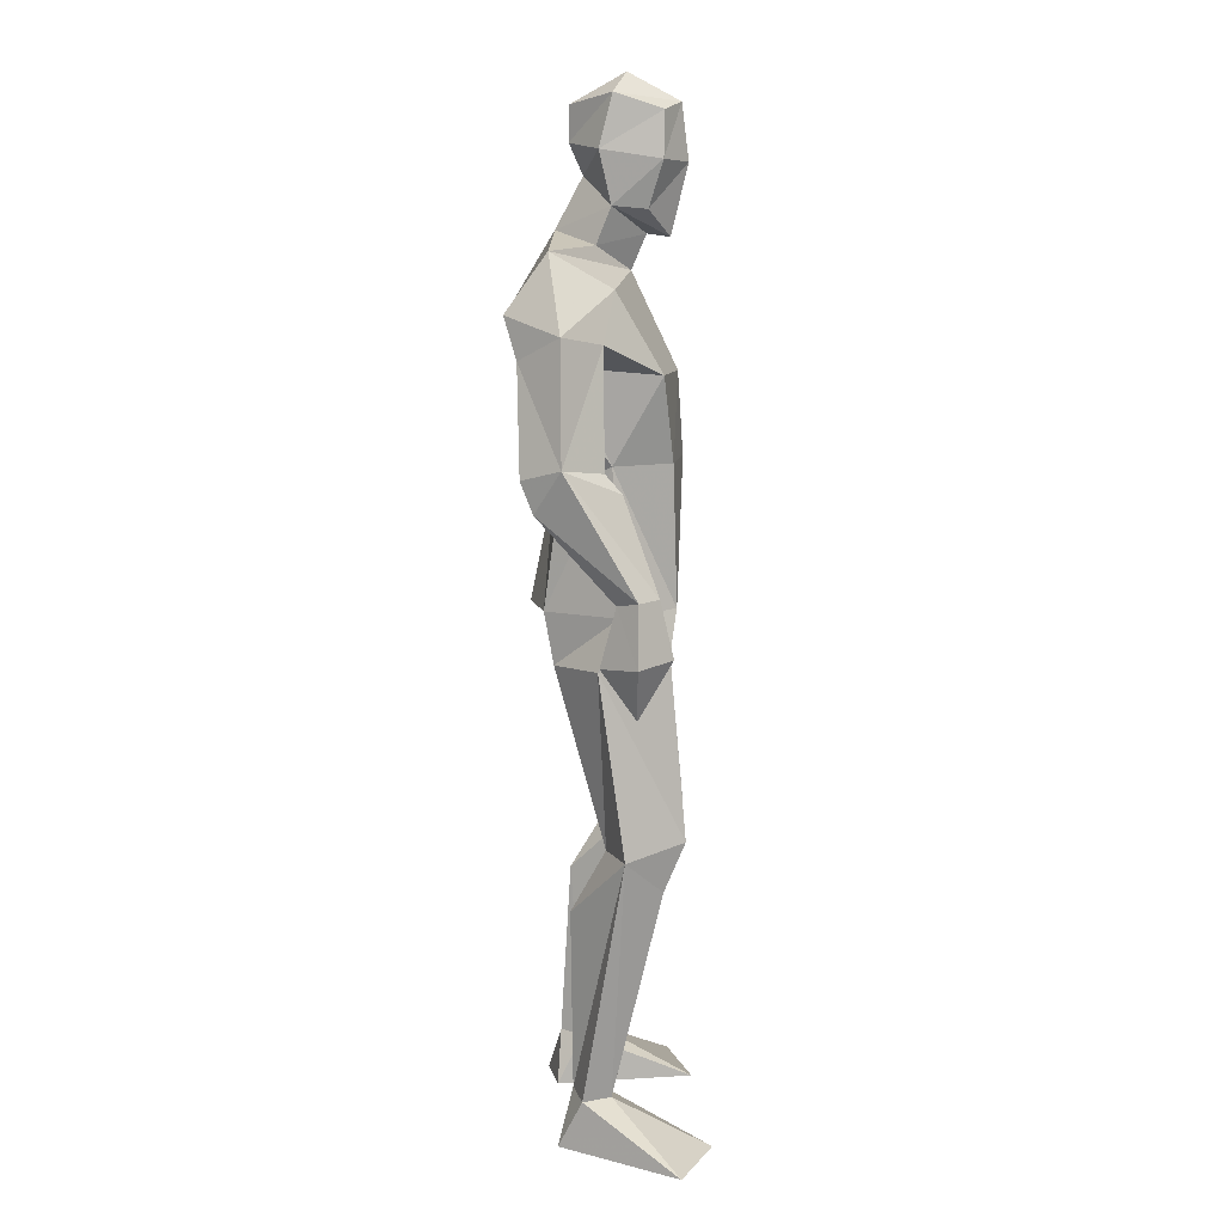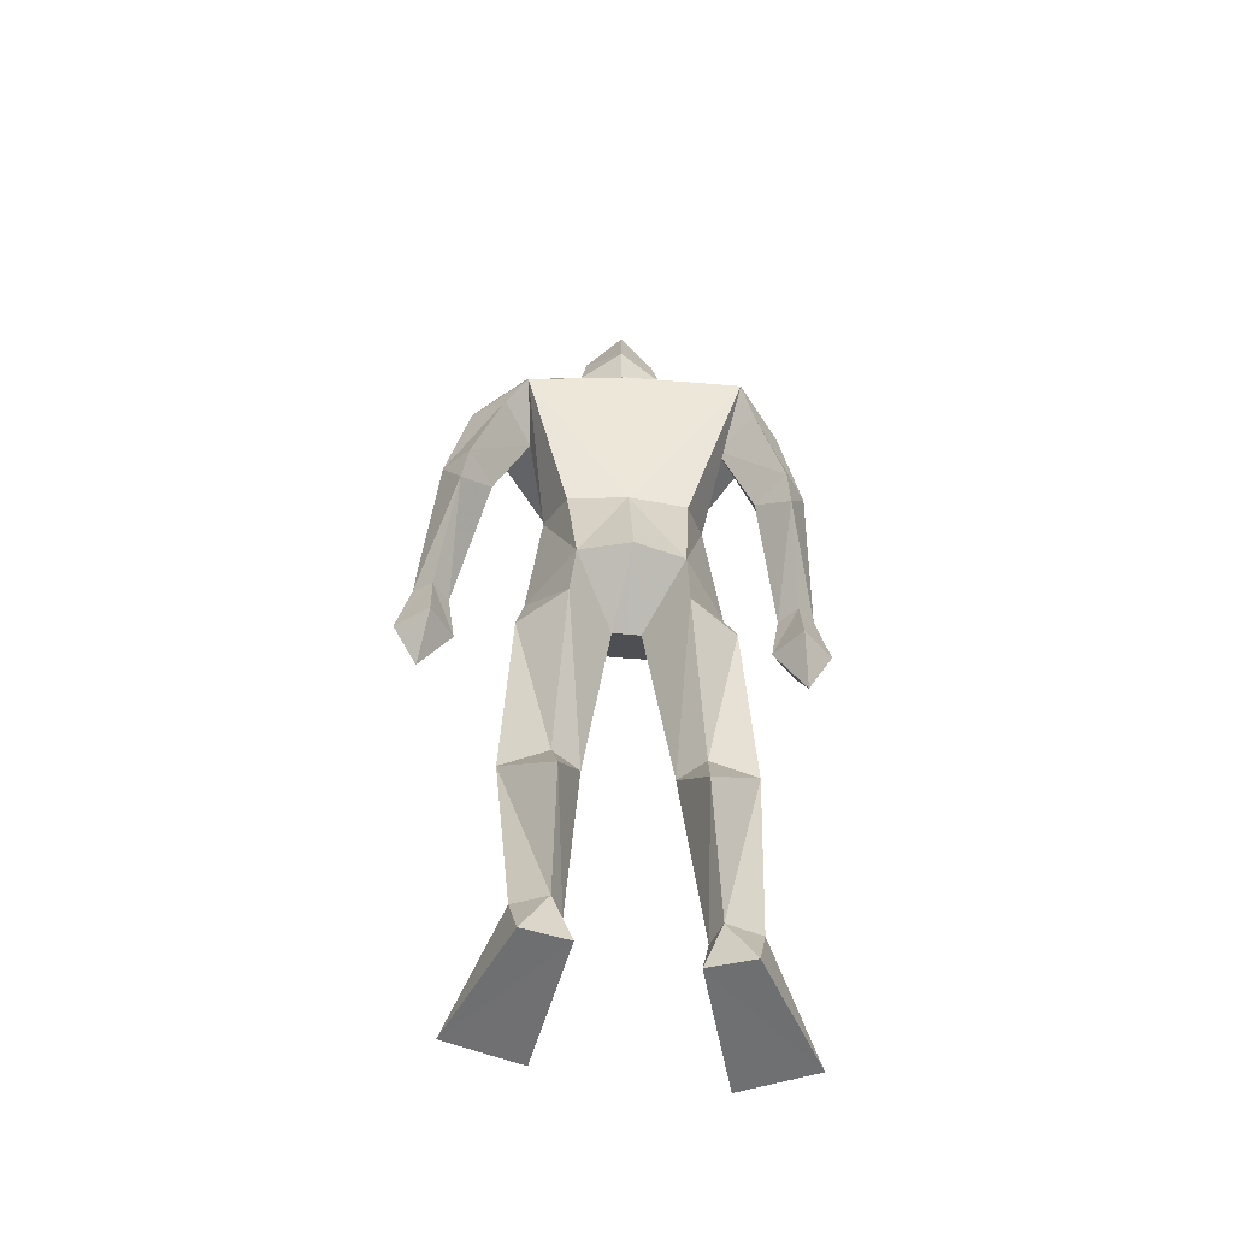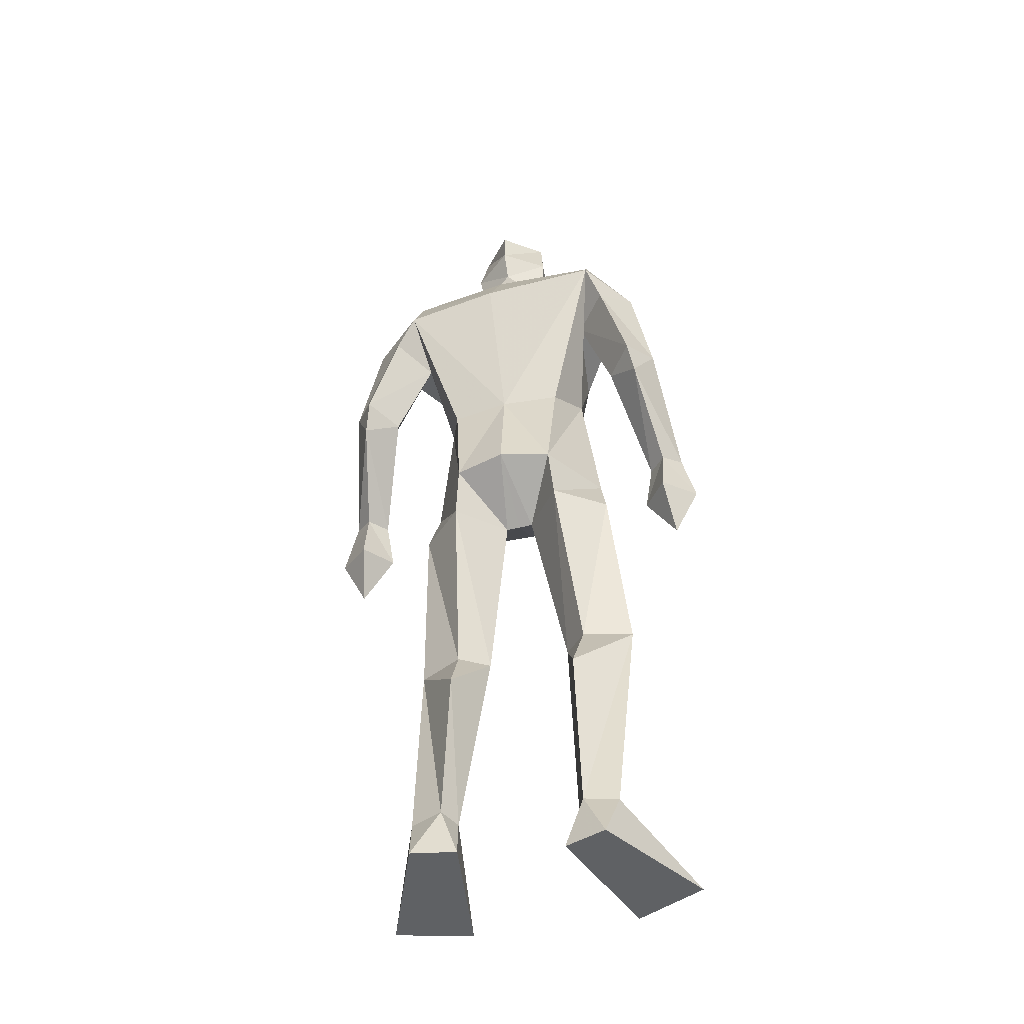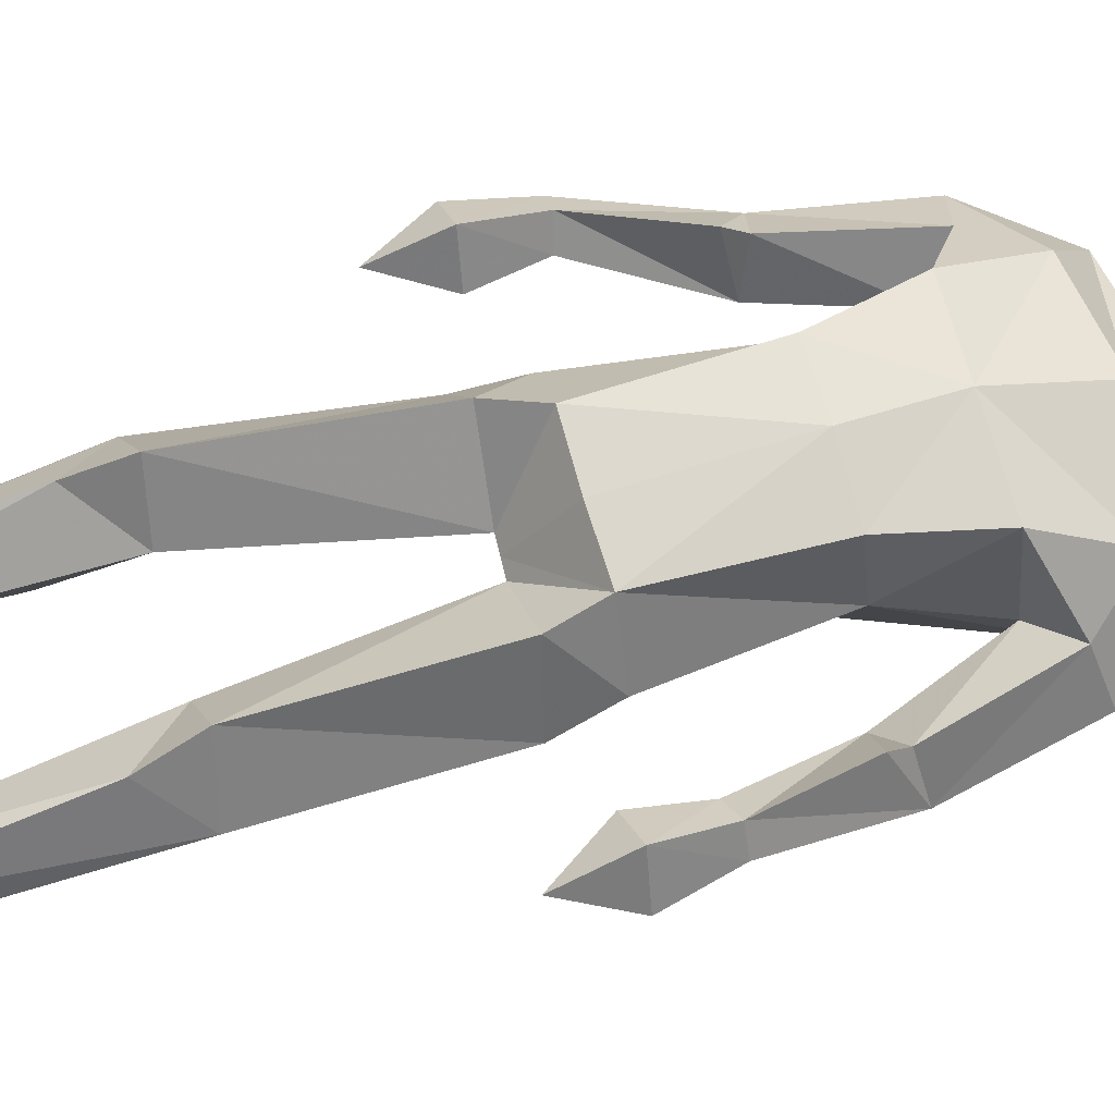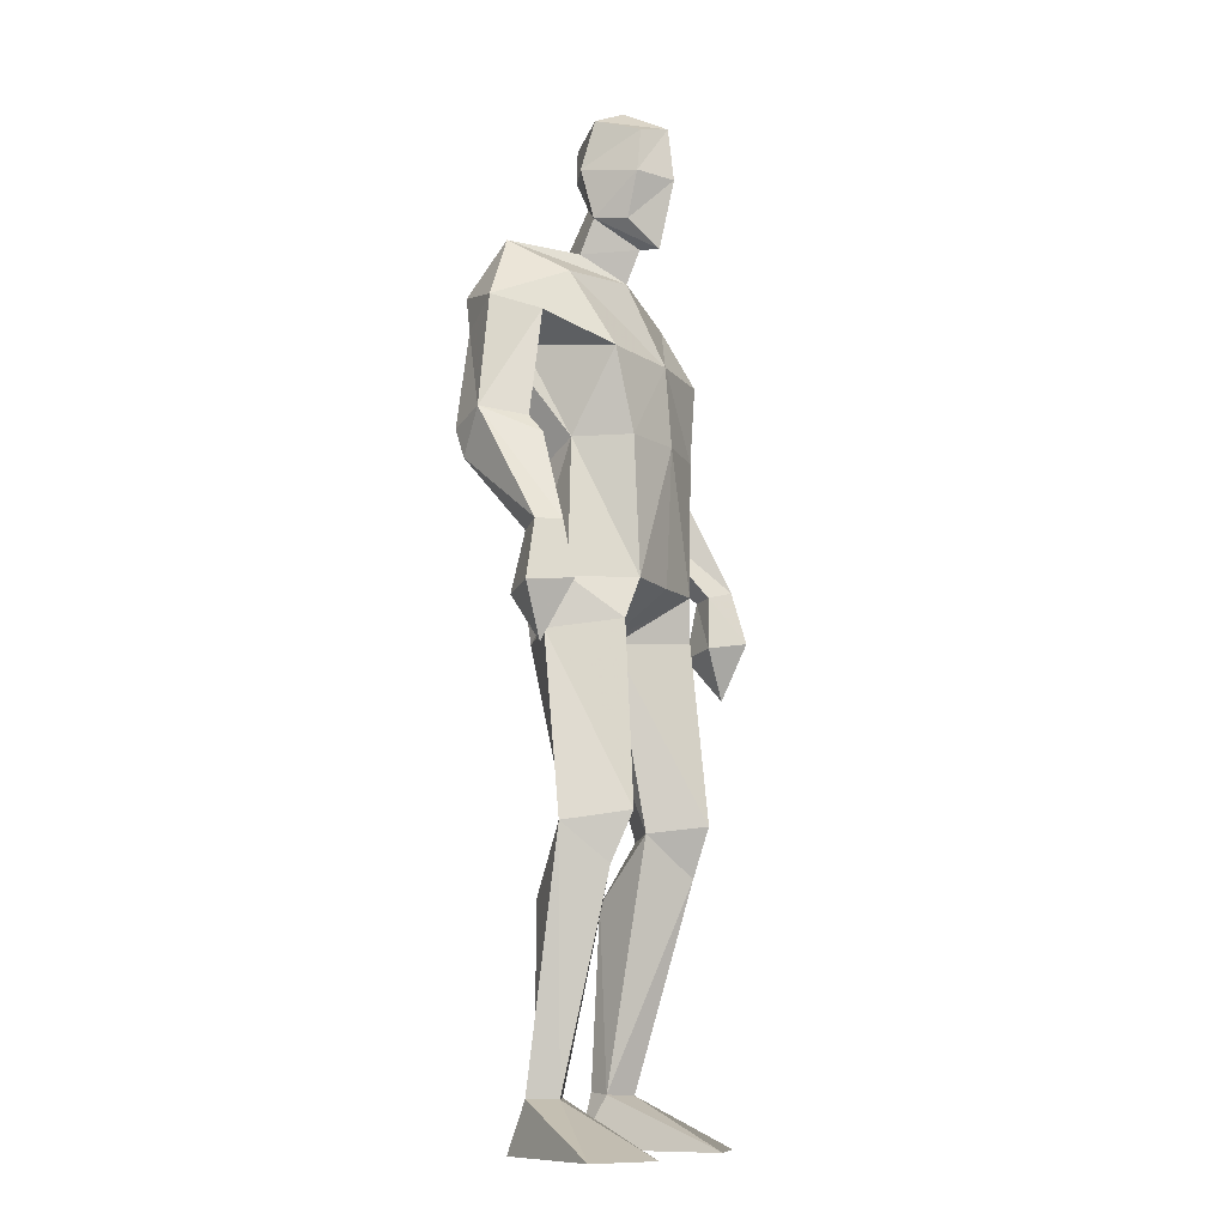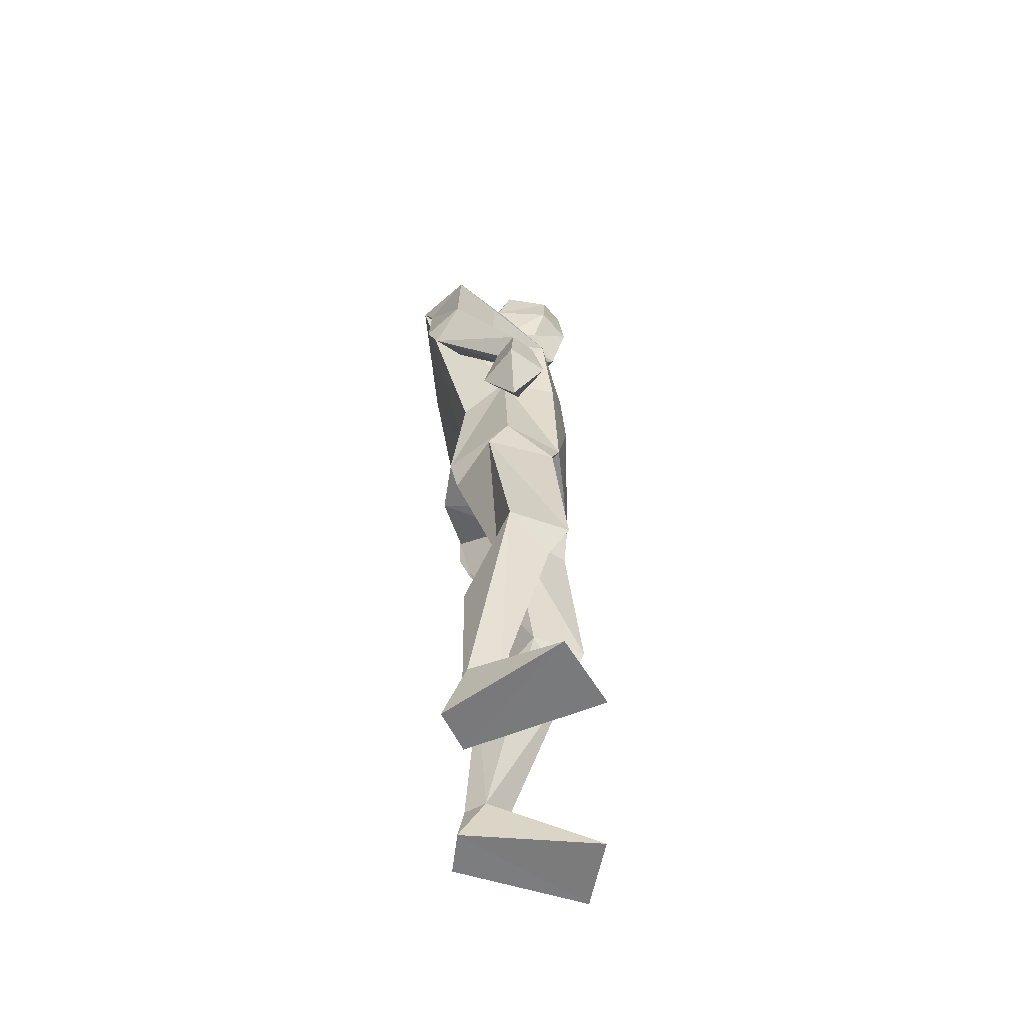
<metadata>
{"format":"obj","ext":"obj","renderer":"f3d","projection":"perspective","resolution":1024,"background":"white","views":[{"elev":12.3,"azim":-90.0,"up":"+Y"},{"elev":-54.3,"azim":174.2,"up":"+Y"},{"elev":-45.9,"azim":-164.2,"up":"+Y"},{"elev":70.4,"azim":73.7,"up":"+Z"},{"elev":-11.0,"azim":-62.9,"up":"+Y"},{"elev":-58.4,"azim":-83.7,"up":"+Y"}]}
</metadata>
<code>
v -0.2339 -0.001114 0.2383
v -0.1853 0.6302 0.01683
v -0.2168 0.6579 0.1791
v -0.1871 1.042 0.1459
v -0.1025 1.851 -0.002871
v -0.02407 1.798 0.06748
v -0.02653 2.011 0.1817
v -0.08425 1.921 0.1008
v -0.08543 2.113 0.1324
v -0.09875 2.146 0.0303
v -0.02555 2.128 0.1672
v -0.01487 2.048 -0.05732
v -0.09896 1.928 0.02784
v -0.09857 2.018 0.1305
v -0.1107 2.038 0.002657
v -0.0228 1.87 0.0986
v -0.01485 1.877 -0.08553
v -0.1876 0.1129 -0.05228
v -0.147 0.001779 -0.05144
v -0.3864 -0.001114 0.1696
v -0.2605 0.1096 -0.0324
v -0.2393 0.001238 -0.08403
v -0.1764 0.4944 -0.05707
v -0.1319 0.6407 0.07994
v -0.2923 0.6363 0.05523
v -0.1421 1.122 -0.1089
v -0.2577 1.022 0.00086
v -0.1497 1.012 -0.08901
v -0.1483 1.13 0.16
v -0.2379 1.128 0.0434
v -0.2277 0.554 0.1339
v -0.1673 0.1104 -0.001514
v -0.2323 0.1088 0.02798
v -0.03063 1.122 -0.1388
v -0.06303 1.03 0.0269
v -0.3718 1.358 -0.1205
v -0.3612 1.189 0.08007
v -0.4003 1.201 0.1205
v -0.3543 1.395 0.04967
v -0.3617 1.423 -0.1464
v -0.4122 1.449 -0.06596
v -0.2917 1.673 0.01251
v -0.3497 1.434 0.01509
v -0.4688 1.076 0.07758
v -0.4123 0.9639 0.07752
v -0.3997 1.187 0.03727
v -0.3426 1.073 0.08046
v -0.3992 1.064 0.004919
v -0.4392 1.2 0.0796
v -0.4026 1.083 0.1477
v -0.3019 1.408 -0.071
v -0.3017 1.643 -0.1524
v -0.219 1.773 0.03485
v -0.3664 1.694 -0.0681
v -0.2275 1.625 -0.06737
v -0.1996 1.425 0.02966
v -0.2715 1.729 -0.1788
v -0.0254 1.366 -0.08945
v -0.1989 1.605 0.1312
v -0.1577 1.426 0.1513
v -0.1555 1.368 -0.07549
v -0.2558 1.848 -0.09272
v 0.2827 -0.001123 0.1566
v 0.1231 -0.001118 0.2068
v 0.05212 0.6376 0.07233
v 0.1136 0.6258 0.01697
v 0.1226 0.6534 0.1824
v 0.1962 1.016 0.01115
v 0.1047 1.365 -0.07358
v 0.08383 1.118 -0.1113
v 0.06269 1.848 0.005312
v 0.03734 2.113 0.1382
v -0.02013 2.186 0.05821
v -0.01477 2.122 -0.056
v 0.06061 2.146 0.03793
v -0.01626 1.984 -0.02857
v 0.07469 2.037 0.01143
v 0.05019 2.018 0.1375
v 0.03852 1.92 0.1066
v -0.02519 1.864 0.1462
v 0.06042 1.927 0.03518
v 0.07013 0.002859 -0.09115
v 0.1803 0.1098 -0.0612
v 0.08608 0.1116 -0.03597
v 0.1655 0.001887 -0.1136
v 0.2143 0.6299 0.07025
v 0.1791 1.122 0.04319
v 0.09577 1.007 -0.09044
v 0.09033 1.13 0.1575
v 0.1118 1.038 0.1472
v 0.147 0.1088 -0.00242
v 0.1402 0.5473 0.1374
v 0.1046 0.4979 -0.06153
v 0.11 0.1159 -0.08413
v -0.001608 1.027 0.02492
v -0.02751 1.128 0.1607
v -0.03233 1.029 0.0261
v 0.3337 1.34 -0.1224
v 0.3263 1.386 0.04643
v 0.3229 1.681 -0.07149
v 0.1889 1.603 -0.05248
v 0.2519 1.625 -0.1473
v 0.2608 1.658 0.01852
v 0.3188 1.423 0.01005
v 0.3834 1.079 0.1571
v 0.3895 0.9566 0.09277
v 0.3191 1.065 0.09471
v 0.4448 1.069 0.08312
v 0.3706 1.053 0.01606
v 0.4144 1.193 0.08076
v 0.3724 1.178 0.04202
v 0.3782 1.195 0.124
v 0.3366 1.182 0.08703
v 0.2658 1.39 -0.07047
v 0.3185 1.405 -0.1512
v 0.3743 1.436 -0.07635
v 0.1426 1.6 0.1473
v 0.1787 1.754 0.05056
v 0.2046 1.697 -0.1663
v 0.2064 1.829 -0.09088
v 0.1029 1.423 0.1548
v 0.148 1.421 0.03463
v -0.03256 1.599 0.1622
v -0.02766 1.425 0.1736
v -0.01081 1.719 -0.1804
f 20 1 33
f 27 28 2
f 27 2 25
f 28 35 24
f 28 24 2
f 35 4 3
f 35 3 24
f 4 27 3
f 3 27 25
f 61 58 26
f 26 58 34
f 5 62 6
f 6 62 53
f 7 14 8
f 7 8 80
f 11 9 14
f 11 14 7
f 73 10 11
f 11 10 9
f 74 10 73
f 10 74 12
f 10 12 15
f 15 12 76
f 15 76 13
f 14 15 13
f 14 13 8
f 9 10 15
f 9 15 14
f 8 13 80
f 80 13 16
f 5 17 62
f 13 76 17
f 13 17 5
f 16 13 5
f 16 5 6
f 32 19 18
f 21 20 33
f 32 1 19
f 22 20 21
f 18 19 22
f 33 1 32
f 18 22 21
f 22 19 20
f 20 19 1
f 2 23 25
f 24 23 2
f 25 31 3
f 3 31 24
f 30 26 28
f 30 28 27
f 35 28 26
f 29 30 4
f 4 30 27
f 29 4 35
f 24 31 32
f 32 31 33
f 31 25 33
f 33 25 21
f 23 24 32
f 23 32 18
f 25 23 18
f 25 18 21
f 26 34 35
f 35 34 97
f 96 29 35
f 96 35 97
f 36 51 37
f 36 37 46
f 41 36 49
f 49 36 46
f 39 41 38
f 38 41 49
f 51 39 38
f 51 38 37
f 54 52 41
f 41 52 40
f 52 55 40
f 40 55 51
f 42 54 41
f 42 41 43
f 55 42 43
f 55 43 51
f 44 45 50
f 50 45 47
f 48 45 44
f 47 45 48
f 49 46 44
f 44 46 48
f 46 37 47
f 46 47 48
f 38 49 50
f 50 49 44
f 37 38 50
f 37 50 47
f 43 39 51
f 41 39 43
f 51 36 40
f 40 36 41
f 55 59 42
f 42 59 53
f 55 52 57
f 62 57 54
f 54 57 52
f 53 62 54
f 53 54 42
f 60 56 29
f 29 56 30
f 55 57 56
f 56 57 61
f 59 55 56
f 59 56 60
f 57 125 58
f 57 58 61
f 123 59 60
f 123 60 124
f 124 60 29
f 124 29 96
f 6 53 123
f 123 53 59
f 56 61 26
f 56 26 30
f 62 17 125
f 62 125 57
f 63 91 64
f 88 68 66
f 66 68 86
f 95 88 65
f 65 88 66
f 90 95 67
f 67 95 65
f 68 90 67
f 68 67 86
f 58 69 70
f 58 70 34
f 120 71 6
f 120 6 118
f 78 7 79
f 79 7 80
f 72 11 78
f 78 11 7
f 75 73 11
f 75 11 72
f 74 73 75
f 74 75 12
f 12 75 77
f 12 77 76
f 76 77 81
f 77 78 81
f 81 78 79
f 75 72 77
f 77 72 78
f 81 79 80
f 81 80 16
f 71 120 17
f 76 81 17
f 17 81 71
f 81 16 71
f 71 16 6
f 84 94 82
f 83 91 63
f 84 82 64
f 85 83 63
f 94 85 82
f 91 84 64
f 94 83 85
f 82 85 63
f 82 63 64
f 66 86 93
f 65 66 93
f 86 67 92
f 67 65 92
f 70 87 88
f 88 87 68
f 95 70 88
f 87 89 90
f 87 90 68
f 89 95 90
f 92 65 84
f 92 84 91
f 86 92 91
f 86 91 83
f 65 93 84
f 84 93 94
f 93 86 94
f 94 86 83
f 34 70 95
f 34 95 97
f 89 96 97
f 89 97 95
f 114 98 113
f 113 98 111
f 98 116 110
f 98 110 111
f 116 99 112
f 116 112 110
f 99 114 112
f 112 114 113
f 102 100 116
f 102 116 115
f 101 102 115
f 101 115 114
f 100 103 116
f 116 103 104
f 103 101 104
f 104 101 114
f 108 105 106
f 105 107 106
f 109 108 106
f 107 109 106
f 111 110 108
f 111 108 109
f 113 111 107
f 107 111 109
f 110 112 105
f 110 105 108
f 112 113 105
f 105 113 107
f 104 114 99
f 116 104 99
f 114 115 98
f 115 116 98
f 101 103 117
f 103 118 117
f 101 119 102
f 119 120 100
f 119 100 102
f 120 118 100
f 100 118 103
f 122 121 89
f 122 89 87
f 119 101 122
f 119 122 69
f 101 117 122
f 122 117 121
f 125 119 58
f 58 119 69
f 117 123 121
f 121 123 124
f 121 124 89
f 89 124 96
f 118 6 123
f 118 123 117
f 69 122 70
f 70 122 87
f 17 120 125
f 125 120 119

</code>
